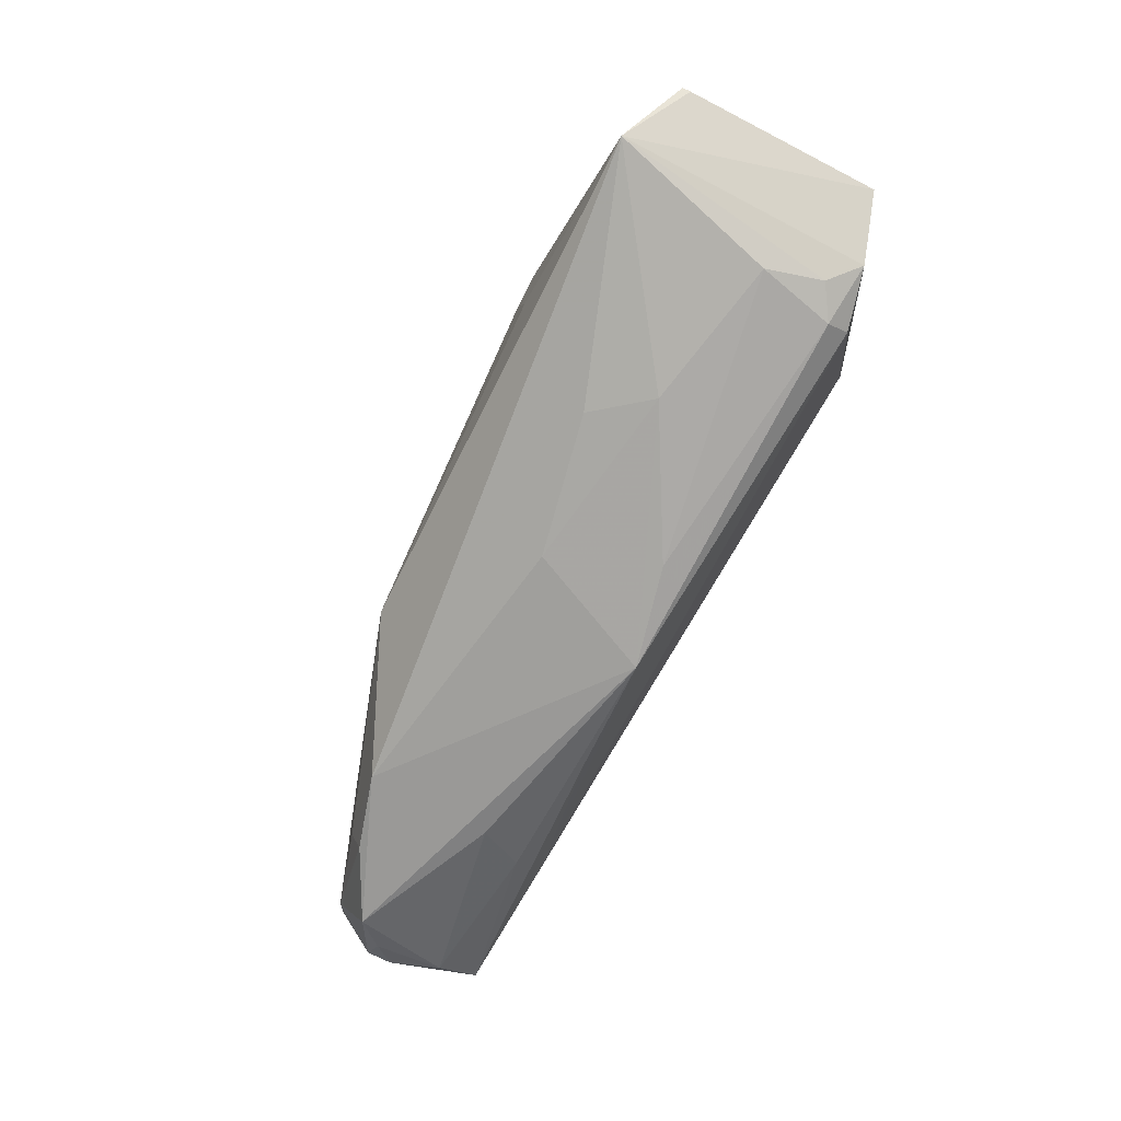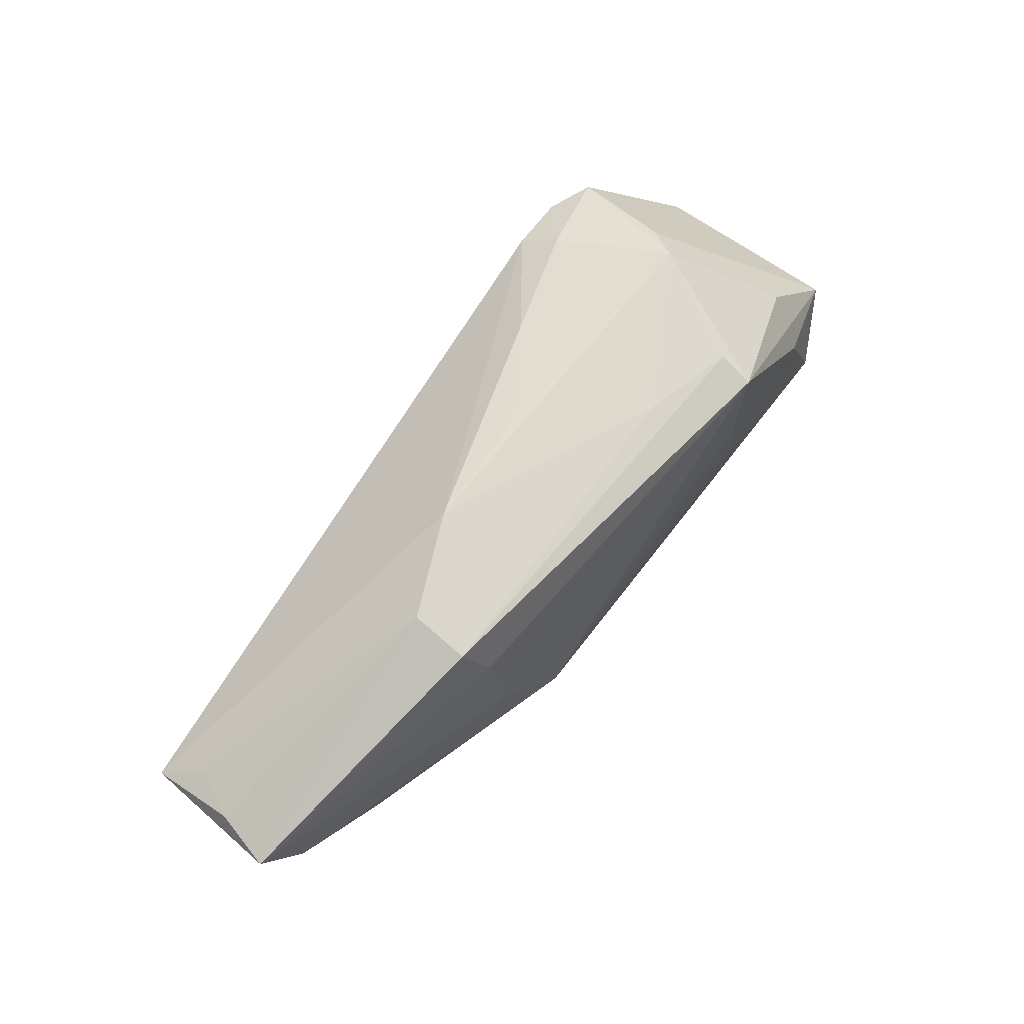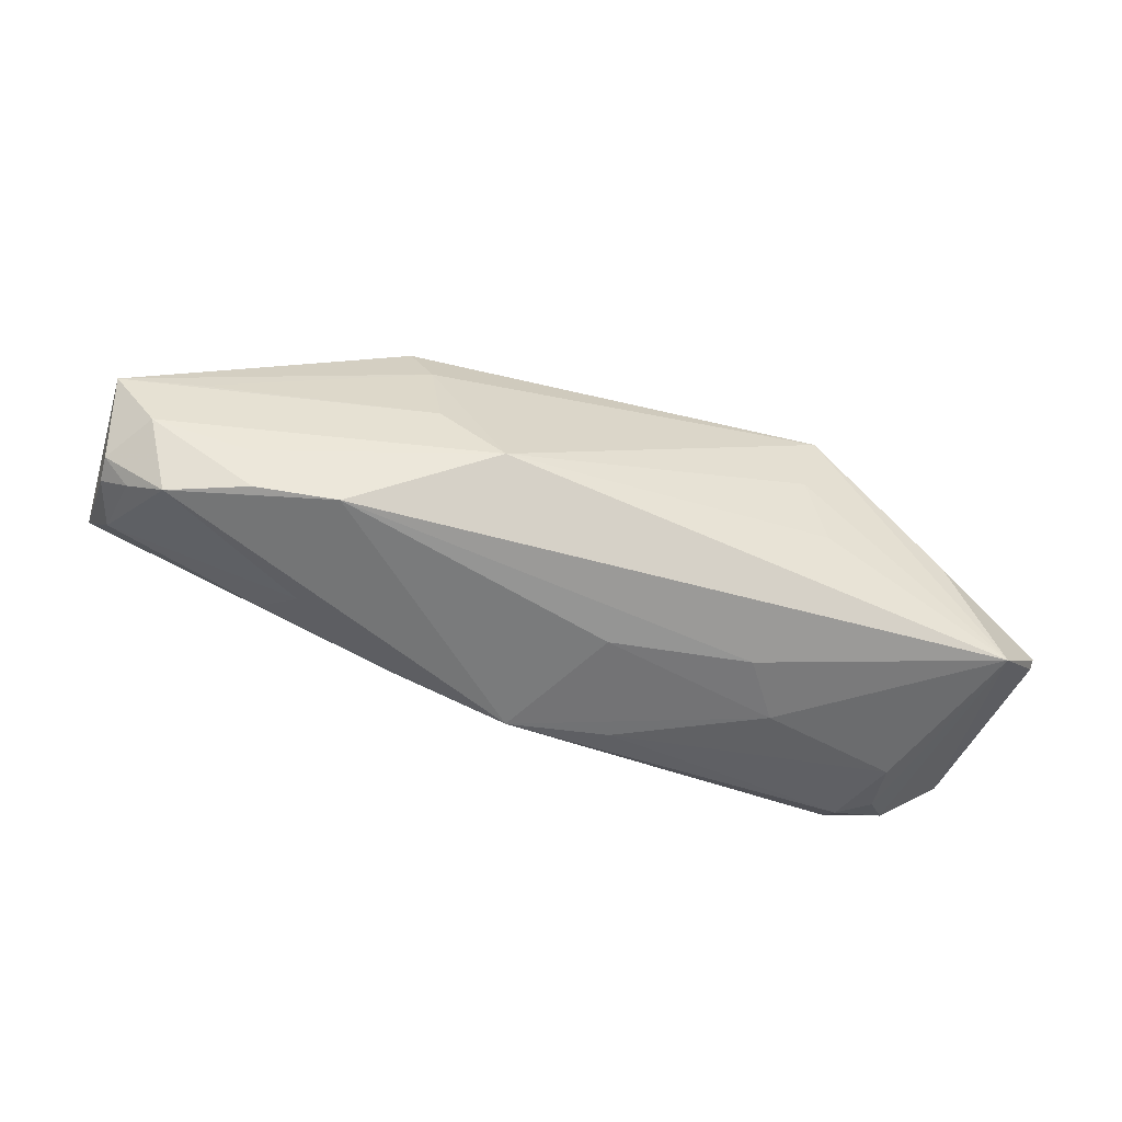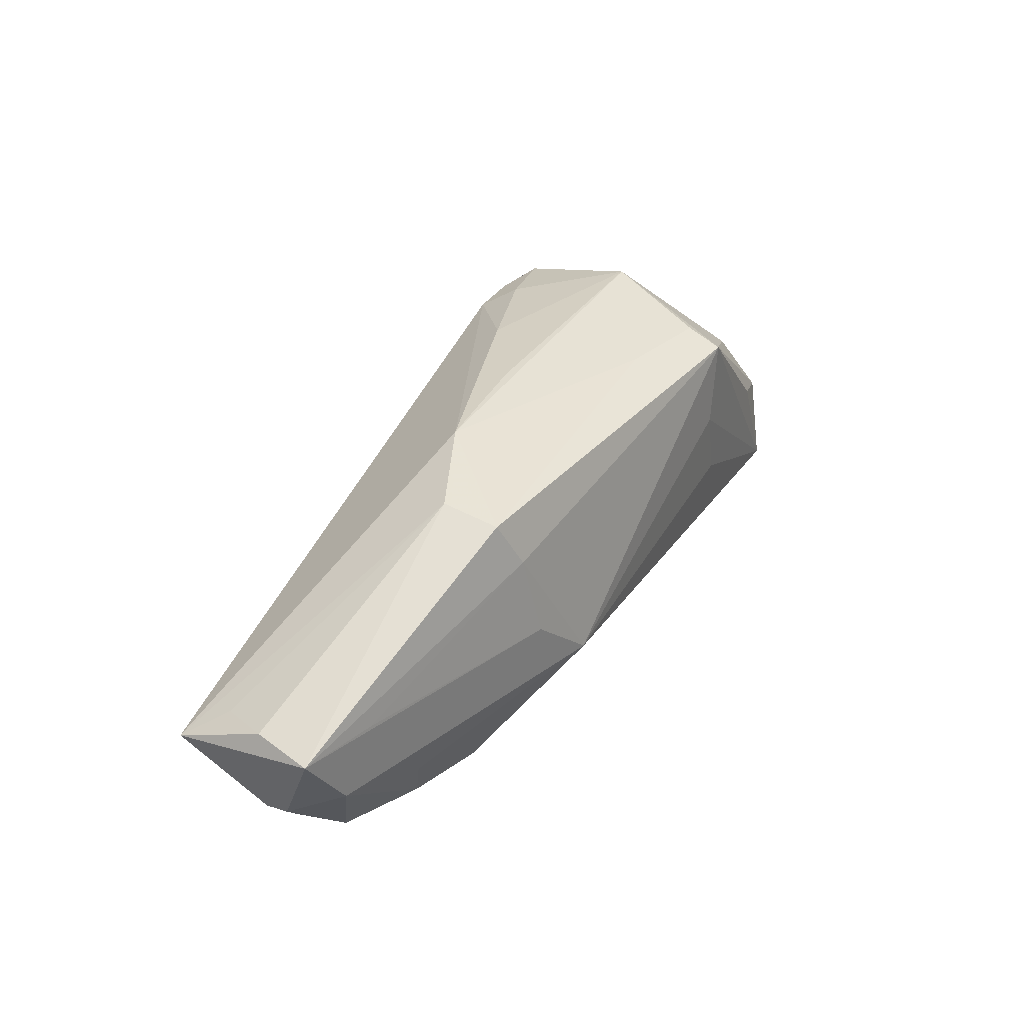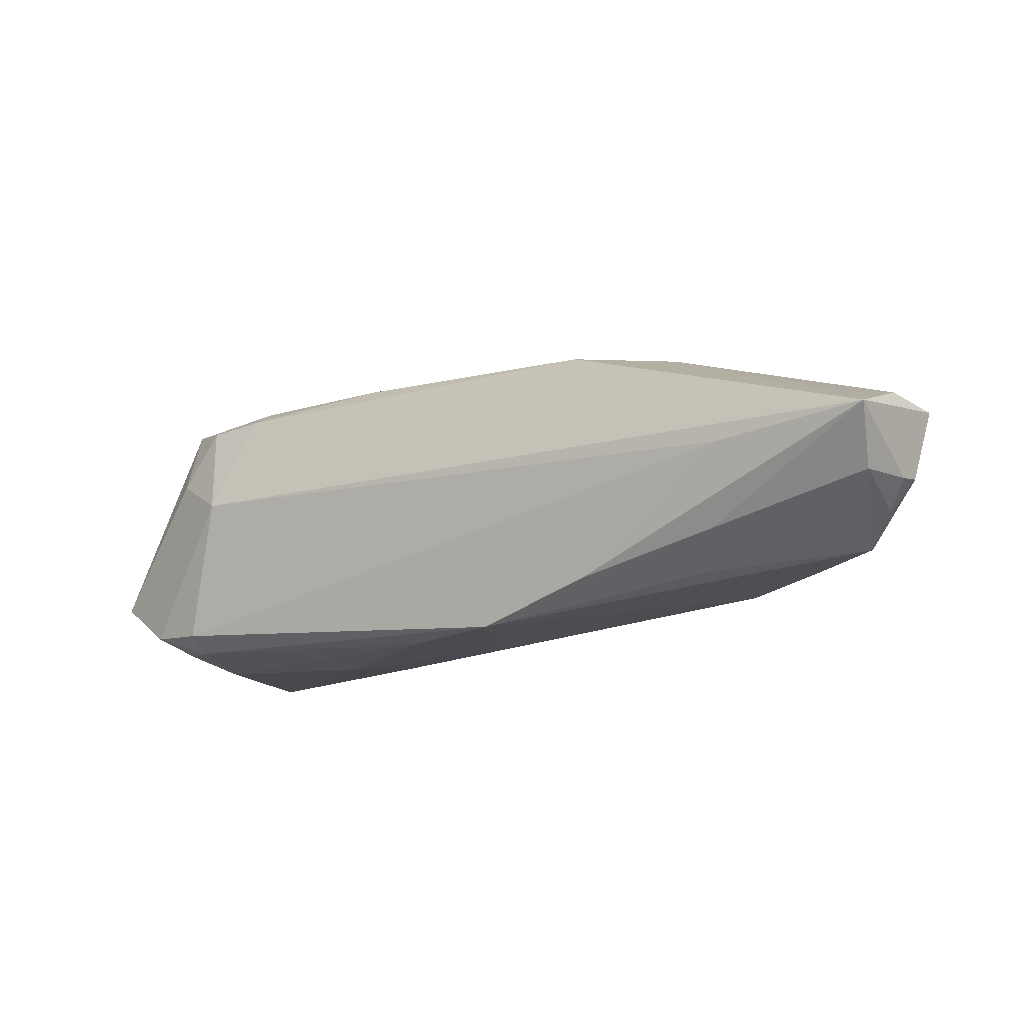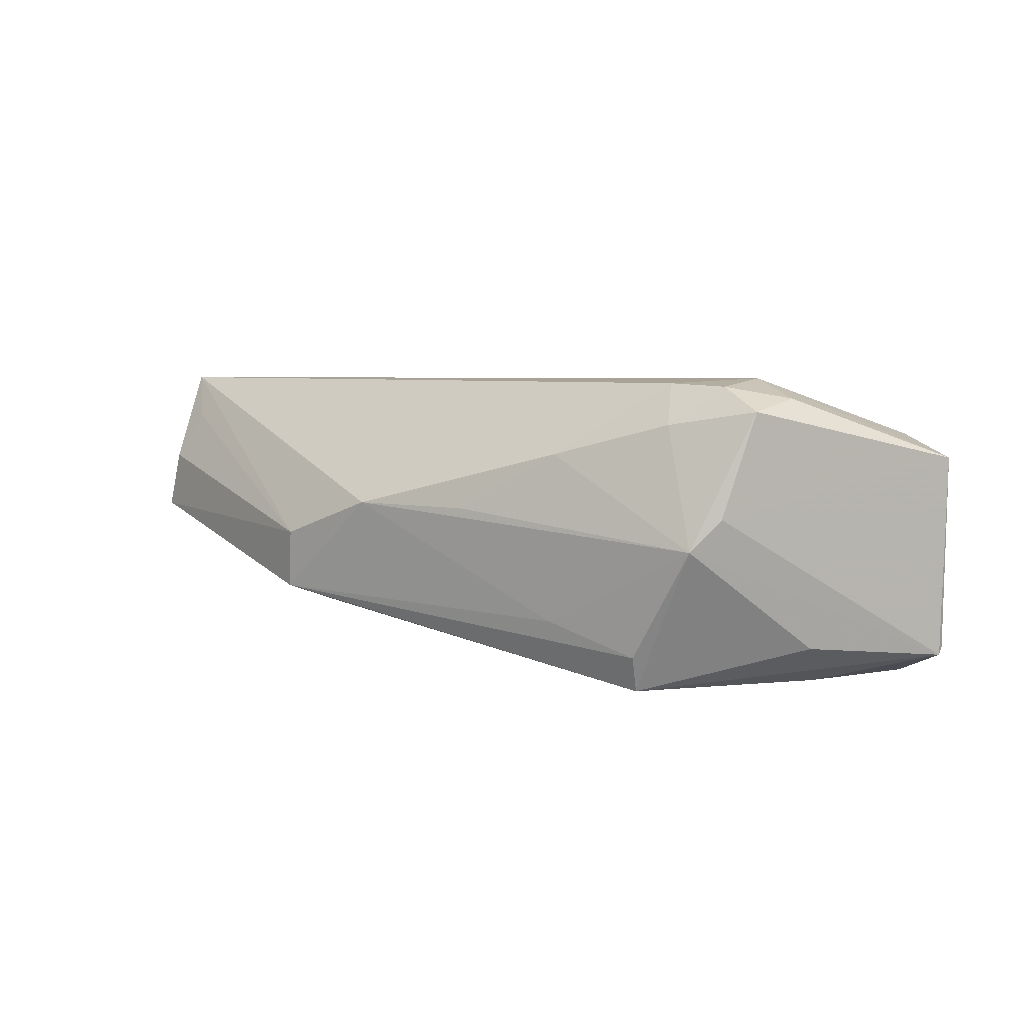
<metadata>
{"format":"obj","ext":"obj","renderer":"f3d","projection":"perspective","resolution":1024,"background":"white","views":[{"elev":-73.7,"azim":-118.2,"up":"+Y"},{"elev":68.5,"azim":124.6,"up":"+Y"},{"elev":-49.9,"azim":156.2,"up":"+Y"},{"elev":36.6,"azim":115.3,"up":"+Y"},{"elev":-19.2,"azim":29.0,"up":"+Y"},{"elev":7.0,"azim":-148.9,"up":"+Z"}]}
</metadata>
<code>
v 0.03399 -0.01147 0.01204
v 0.0239 0.01805 -0.002306
v 0.02467 0.01739 -0.009673
v 0.0577 0.003688 -0.001784
v 0.0535 -0.007052 0.01109
v 0.02251 0.01136 -0.01214
v -0.0414 0.01309 0.0158
v -0.04974 -0.0153 -0.01912
v 0.05553 0.004159 0.005541
v 0.03078 -0.01492 0.006156
v 0.01444 -0.006358 -0.01707
v -0.009848 -0.01912 0.00802
v 0.02176 0.0009847 -0.01425
v 0.03704 -0.002492 0.01693
v -0.04345 -0.0007595 -0.01854
v -0.02659 -0.01844 -0.001784
v -0.03663 0.01182 0.01857
v 0.05528 -0.000894 0.01692
v 0.04841 0.003434 -0.004939
v 0.04951 -0.01284 -0.001364
v -0.0277 0.0177 -0.01421
v -0.03628 0.001183 0.01912
v -0.04268 -0.017 0.01099
v 0.0532 -0.009653 0.002316
v 0.05594 -0.006793 0.005195
v -0.03096 0.01528 0.01402
v 0.05229 0.002576 0.01158
v -0.04468 -0.01754 0.001493
v -0.04563 0.005491 -0.0133
v -0.03584 0.01923 -0.0005501
v -0.04271 -0.0151 0.01374
v -0.02452 0.005761 -0.01912
v -0.01622 0.0181 -0.01071
v 0.03104 -0.01428 -0.009179
v -0.05727 -0.008114 -0.01514
v -0.02683 -0.00358 -0.01912
v 0.002321 -0.01923 0.0112
v 0.01118 0.01923 0.002594
v -0.04665 -0.01632 0.008355
v -0.003994 -0.01771 -0.00454
v -0.01643 0.01726 0.009997
v 0.05638 -0.006088 0.002189
v 0.05283 -0.004193 -0.003804
v -0.04265 0.005506 0.01703
v -0.02974 0.01217 0.01881
v -0.05733 -0.008857 -0.01422
v -0.0577 -0.008442 0.009499
v 0.01675 -0.01522 0.0124
v -0.004012 0.01914 0.002728
v 0.04165 -0.008342 -0.00722
v -0.02103 -0.0175 -0.008305
v -0.03874 0.01666 0.003252
v -0.02729 0.01595 -0.01864
v 0.0405 -0.01321 -0.006231
v -0.05005 -0.01414 0.01178
f 38 45 18
f 18 4 9
f 43 13 4
f 11 13 43
f 31 37 14
f 45 38 41
f 41 26 45
f 5 25 18
f 24 25 5
f 20 37 34
f 24 5 20
f 18 9 27
f 2 4 3
f 2 9 4
f 3 38 2
f 2 27 9
f 2 38 18
f 18 27 2
f 36 32 11
f 3 4 6
f 6 13 11
f 34 11 50
f 11 43 50
f 42 43 4
f 42 25 24
f 24 20 42
f 42 20 43
f 42 4 18
f 18 25 42
f 18 14 48
f 48 14 37
f 46 47 35
f 23 37 31
f 31 55 23
f 23 55 39
f 34 37 40
f 18 45 22
f 22 14 18
f 31 14 22
f 22 55 31
f 22 44 47
f 47 55 22
f 49 41 38
f 37 20 10
f 10 20 5
f 47 44 7
f 4 13 19
f 19 6 4
f 13 6 19
f 54 20 34
f 34 50 54
f 43 20 54
f 54 50 43
f 39 55 8
f 47 46 8
f 8 55 47
f 8 46 35
f 35 15 8
f 8 11 34
f 8 36 11
f 32 36 8
f 17 22 45
f 44 22 17
f 17 7 44
f 45 26 17
f 26 7 17
f 1 10 5
f 1 5 18
f 18 48 1
f 1 48 37
f 37 10 1
f 28 23 39
f 39 8 28
f 32 8 53
f 53 8 15
f 53 21 3
f 53 15 35
f 3 6 53
f 11 32 53
f 53 6 11
f 21 53 30
f 30 7 26
f 26 41 30
f 41 49 30
f 30 49 38
f 33 38 3
f 3 21 33
f 33 30 38
f 21 30 33
f 16 40 37
f 16 28 8
f 52 30 35
f 7 30 52
f 35 47 52
f 47 7 52
f 29 53 35
f 35 30 29
f 29 30 53
f 12 16 37
f 28 16 12
f 37 23 12
f 23 28 12
f 40 16 51
f 51 16 8
f 34 40 51
f 51 8 34

</code>
